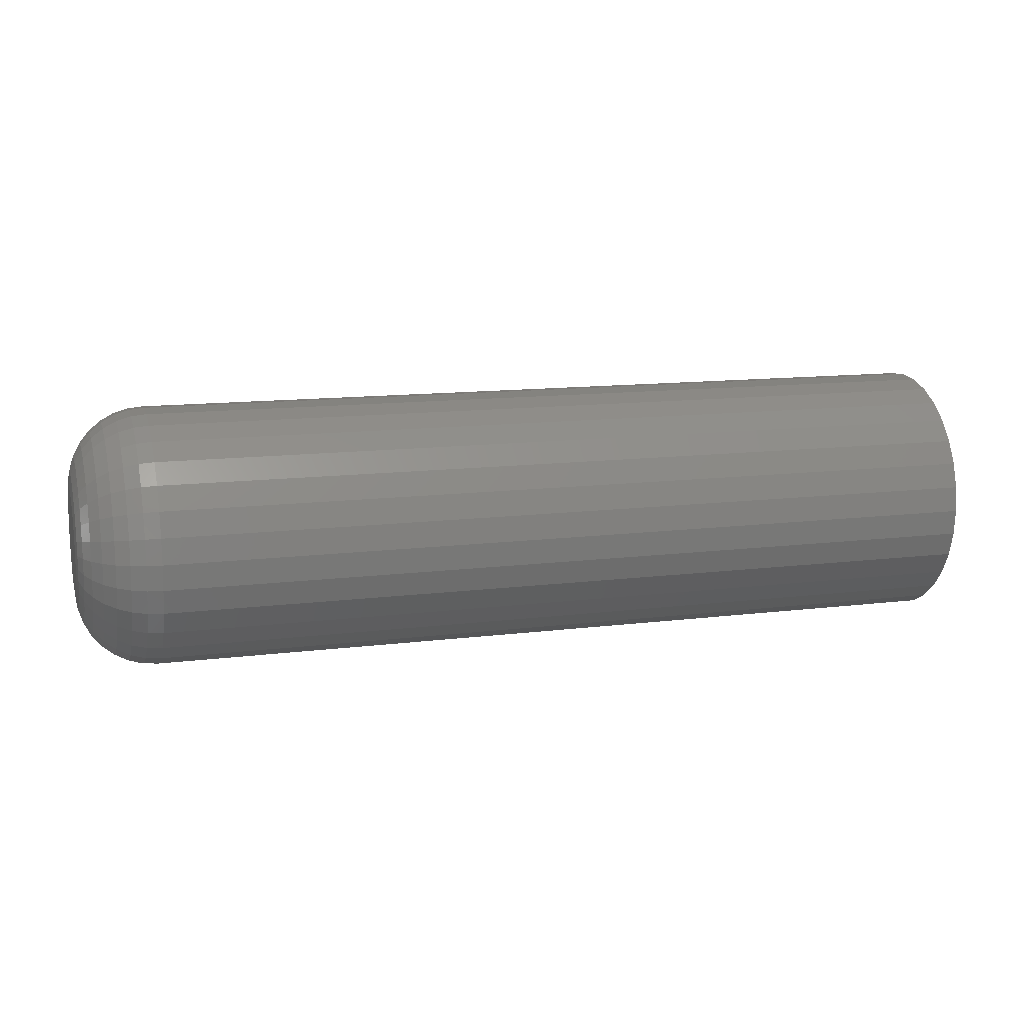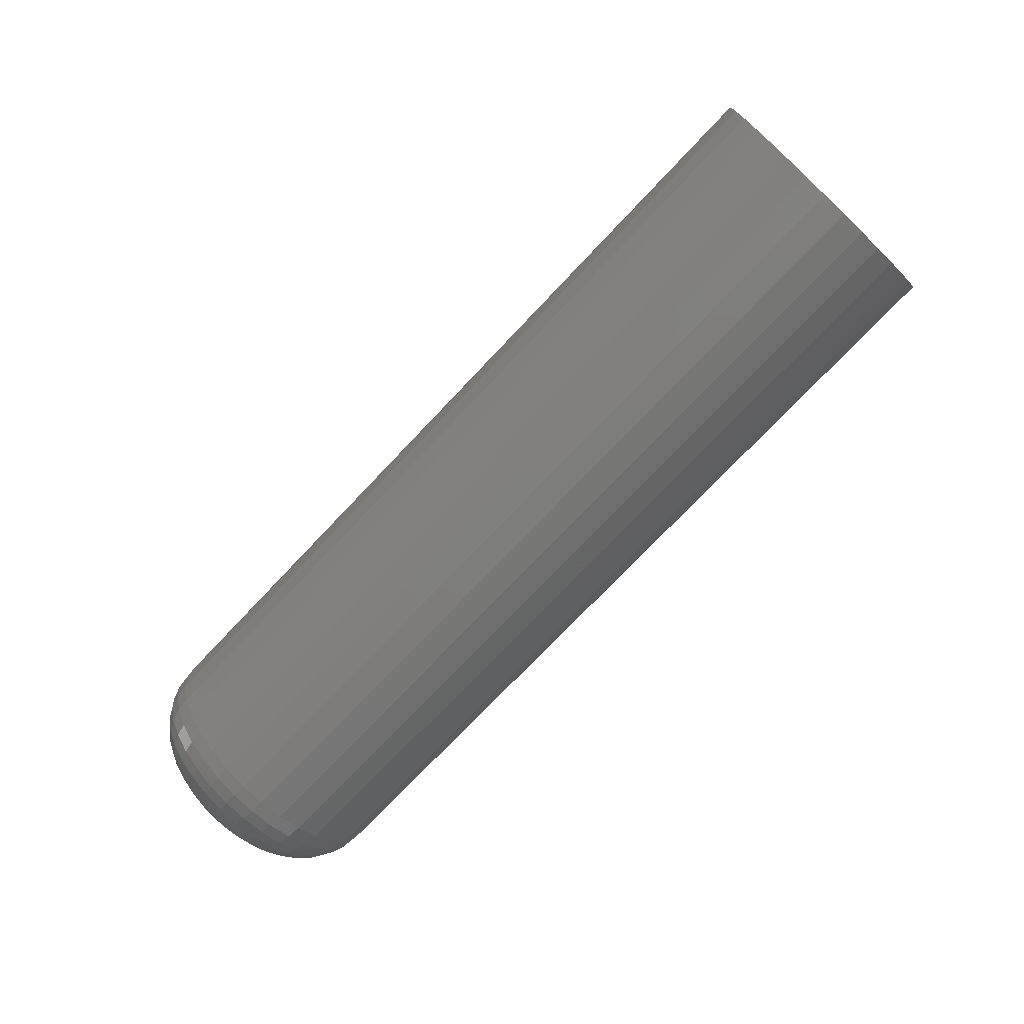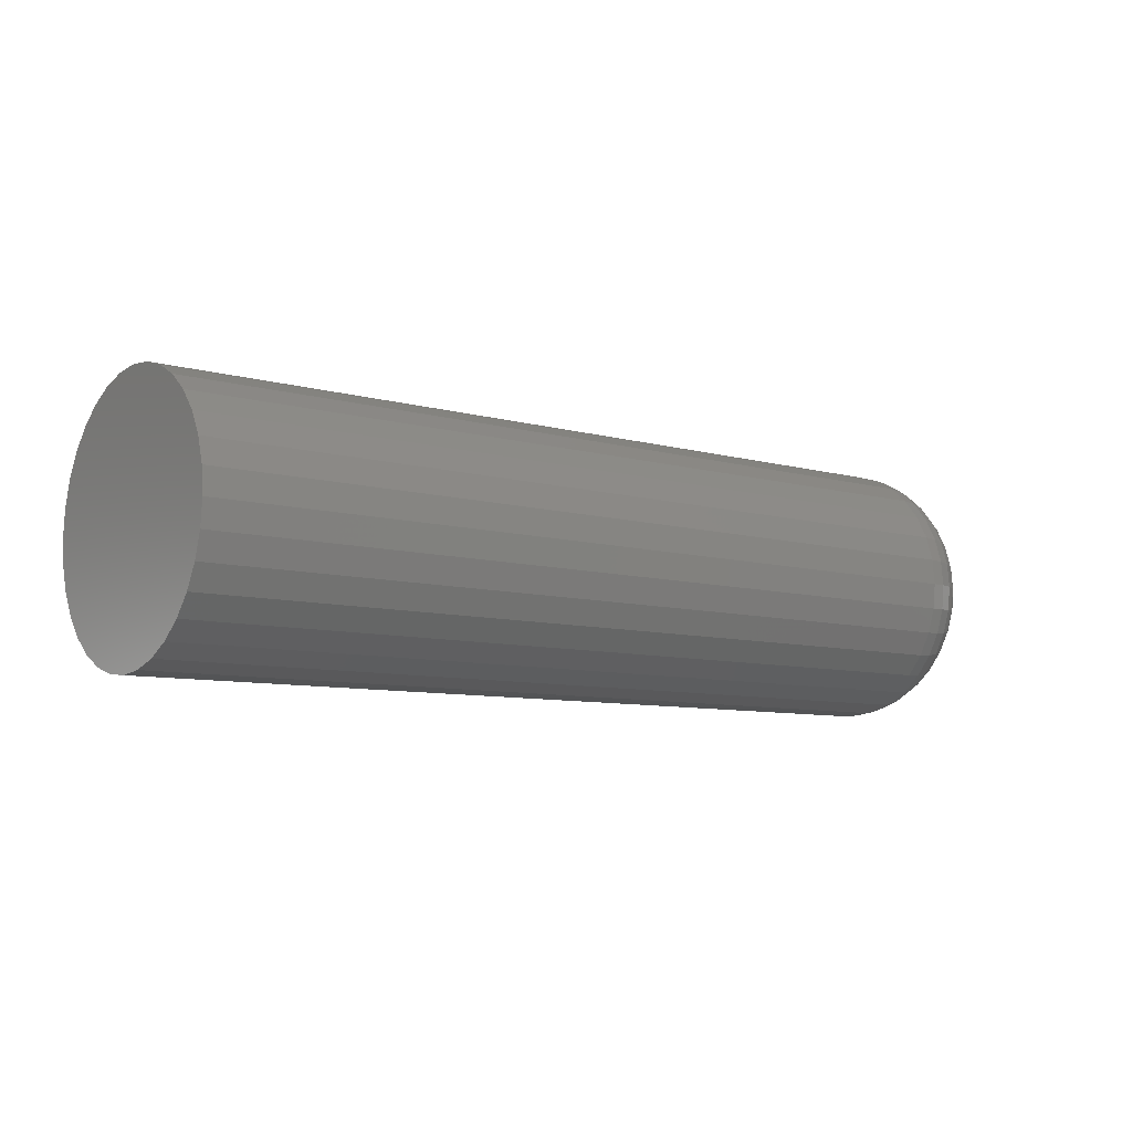
<metadata>
{"format":"stl","ext":"stl","renderer":"f3d","projection":"perspective","resolution":1024,"background":"white","views":[{"elev":12.5,"azim":-16.5,"up":"+Y"},{"elev":-73.3,"azim":46.7,"up":"+Z"},{"elev":-8.1,"azim":142.1,"up":"+Y"}]}
</metadata>
<code>
# stl→obj: 320 verts, 636 faces
v 0 -0.01966 0.04072
v 0 -0.0114 0.04323
v 0 -0.002796 0.04408
v 0 0.005803 0.04323
v 0 0.01407 0.04072
v 0 -0.02729 0.03665
v 0 0.02169 0.03665
v 0 -0.03396 0.03117
v 0 0.02837 0.03117
v 0 -0.03945 0.02449
v 0 0.03385 0.02449
v 0 -0.04352 0.01687
v 0 0.03793 0.01687
v 0 -0.04603 0.008599
v 0 0.04044 0.008599
v 0 0.03793 -0.01687
v 0 -0.04352 -0.01687
v 0 0.04044 -0.008599
v 0 -0.03945 -0.02449
v 0 0.03385 -0.02449
v 0 -0.03396 -0.03117
v 0 0.02837 -0.03117
v 0 -0.02729 -0.03665
v 0 0.02169 -0.03665
v 0 -0.01966 -0.04072
v 0 0.01407 -0.04072
v 0 -0.0114 -0.04323
v 0 -0.002796 -0.04408
v 0 0.005803 -0.04323
v 0 -0.04603 -0.008599
v 0 -0.04688 -4.353e-17
v 0 0.04128 -2.597e-17
v 0.0625 0.1038 -1.338e-16
v 0.75 0.1038 -1.305e-17
v 0.0625 0.1017 -0.02079
v 0.75 0.1017 -0.02079
v 0.0625 0.09567 -0.04079
v 0.75 0.09567 -0.04079
v 0.0625 0.08582 -0.05921
v 0.75 0.08582 -0.05921
v 0.0625 0.07257 -0.07536
v 0.75 0.07257 -0.07536
v 0.0625 0.05642 -0.08862
v 0.75 0.05642 -0.08862
v 0.0625 0.03799 -0.09847
v 0.75 0.03799 -0.09847
v 0.0625 0.018 -0.1045
v 0.75 0.018 -0.1045
v 0.0625 -0.002796 -0.1066
v 0.75 -0.002796 -0.1066
v 0.0625 -0.02359 -0.1045
v 0.75 -0.02359 -0.1045
v 0.0625 -0.04358 -0.09847
v 0.75 -0.04358 -0.09847
v 0.0625 -0.06201 -0.08862
v 0.75 -0.06201 -0.08862
v 0.0625 -0.07816 -0.07536
v 0.75 -0.07816 -0.07536
v 0.0625 -0.09141 -0.05921
v 0.75 -0.09141 -0.05921
v 0.0625 -0.1013 -0.04079
v 0.75 -0.1013 -0.04079
v 0.0625 -0.1073 -0.02079
v 0.75 -0.1073 -0.02079
v 0.0625 -0.1094 -3.428e-17
v 0.75 -0.1094 1.305e-17
v 0.0625 -0.1073 0.02079
v 0.75 -0.1073 0.02079
v 0.0625 -0.1013 0.04079
v 0.75 -0.1013 0.04079
v 0.0625 -0.09141 0.05921
v 0.75 -0.09141 0.05921
v 0.0625 -0.07816 0.07536
v 0.75 -0.07816 0.07536
v 0.0625 -0.06201 0.08862
v 0.75 -0.06201 0.08862
v 0.0625 -0.04358 0.09847
v 0.75 -0.04358 0.09847
v 0.0625 -0.02359 0.1045
v 0.75 -0.02359 0.1045
v 0.0625 -0.002796 0.1066
v 0.75 -0.002796 0.1066
v 0.0625 0.018 0.1045
v 0.75 0.018 0.1045
v 0.0625 0.03799 0.09847
v 0.75 0.03799 0.09847
v 0.0625 0.05642 0.08862
v 0.75 0.05642 0.08862
v 0.0625 0.07257 0.07536
v 0.75 0.07257 0.07536
v 0.0625 0.08582 0.05921
v 0.75 0.08582 0.05921
v 0.0625 0.09567 0.04079
v 0.75 0.09567 0.04079
v 0.0625 0.1017 0.02079
v 0.75 0.1017 0.02079
v 0.05031 -0.1082 -1.18e-16
v 0.05031 -0.1061 0.02056
v 0.03858 -0.1046 -1.11e-16
v 0.03858 -0.1027 0.01986
v 0.02778 -0.09884 -1.11e-16
v 0.02778 -0.097 0.01874
v 0.01831 -0.09107 -9.021e-17
v 0.01831 -0.08937 0.01722
v 0.01053 -0.0816 -9.021e-17
v 0.01053 -0.08008 0.01537
v 0.004758 -0.07079 -7.286e-17
v 0.004758 -0.06949 0.01327
v 0.001201 -0.05907 -6.245e-17
v 0.001201 -0.05799 0.01098
v 0.05031 0.1006 0.02056
v 0.05031 0.1026 -8.327e-17
v 0.03858 0.09707 0.01986
v 0.03858 0.09903 -6.939e-17
v 0.02778 0.0914 0.01874
v 0.02778 0.09325 -6.939e-17
v 0.01831 0.08378 0.01722
v 0.01831 0.08548 -6.939e-17
v 0.01053 0.07449 0.01537
v 0.01053 0.07601 -6.245e-17
v 0.004758 0.06389 0.01327
v 0.004758 0.0652 -4.857e-17
v 0.001201 0.05239 0.01098
v 0.001201 0.05348 -3.816e-17
v 0.05031 0.09456 0.04033
v 0.03858 0.09127 0.03897
v 0.02778 0.08594 0.03676
v 0.01831 0.07876 0.03378
v 0.01053 0.07001 0.03016
v 0.004758 0.06002 0.02602
v 0.001201 0.04919 0.02153
v 0.05031 0.08482 0.05854
v 0.03858 0.08187 0.05657
v 0.02778 0.07706 0.05336
v 0.01831 0.0706 0.04904
v 0.01053 0.06273 0.04378
v 0.004758 0.05374 0.03778
v 0.001201 0.04399 0.03126
v 0.05031 0.07172 0.07451
v 0.03858 0.0692 0.072
v 0.02778 0.06512 0.06791
v 0.01831 0.05962 0.06242
v 0.01053 0.05293 0.05572
v 0.004758 0.04528 0.04808
v 0.001201 0.03699 0.03979
v 0.05031 0.05575 0.08762
v 0.03858 0.05377 0.08466
v 0.02778 0.05056 0.07986
v 0.01831 0.04625 0.0734
v 0.01053 0.04098 0.06552
v 0.004758 0.03498 0.05654
v 0.001201 0.02847 0.04679
v 0.05031 0.03753 0.09736
v 0.03858 0.03617 0.09407
v 0.02778 0.03396 0.08873
v 0.01831 0.03098 0.08155
v 0.01053 0.02736 0.0728
v 0.004758 0.02323 0.06282
v 0.001201 0.01874 0.05199
v 0.05031 0.01776 0.1034
v 0.03858 0.01707 0.09986
v 0.02778 0.01594 0.0942
v 0.01831 0.01443 0.08658
v 0.01053 0.01258 0.07729
v 0.004758 0.01047 0.06669
v 0.001201 0.008182 0.05519
v 0.05031 -0.002796 0.1054
v 0.03858 -0.002796 0.1018
v 0.02778 -0.002796 0.09605
v 0.01831 -0.002796 0.08827
v 0.01053 -0.002796 0.0788
v 0.004758 -0.002796 0.068
v 0.001201 -0.002796 0.05627
v 0.05031 -0.02335 0.1034
v 0.03858 -0.02266 0.09986
v 0.02778 -0.02153 0.0942
v 0.01831 -0.02002 0.08658
v 0.01053 -0.01817 0.07729
v 0.004758 -0.01606 0.06669
v 0.001201 -0.01377 0.05519
v 0.05031 -0.04312 0.09736
v 0.03858 -0.04176 0.09407
v 0.02778 -0.03955 0.08873
v 0.01831 -0.03658 0.08155
v 0.01053 -0.03295 0.0728
v 0.004758 -0.02882 0.06282
v 0.001201 -0.02433 0.05199
v 0.05031 -0.06134 0.08762
v 0.03858 -0.05937 0.08466
v 0.02778 -0.05616 0.07986
v 0.01831 -0.05184 0.0734
v 0.01053 -0.04658 0.06552
v 0.004758 -0.04057 0.05654
v 0.001201 -0.03406 0.04679
v 0.05031 -0.07731 0.07451
v 0.03858 -0.07479 0.072
v 0.02778 -0.07071 0.06791
v 0.01831 -0.06521 0.06242
v 0.01053 -0.05852 0.05572
v 0.004758 -0.05088 0.04808
v 0.001201 -0.04259 0.03979
v 0.05031 -0.09041 0.05854
v 0.03858 -0.08746 0.05657
v 0.02778 -0.08266 0.05336
v 0.01831 -0.07619 0.04904
v 0.01053 -0.06832 0.04378
v 0.004758 -0.05933 0.03778
v 0.001201 -0.04958 0.03126
v 0.05031 -0.1002 0.04033
v 0.03858 -0.09687 0.03897
v 0.02778 -0.09153 0.03676
v 0.01831 -0.08435 0.03378
v 0.01053 -0.0756 0.03016
v 0.004758 -0.06562 0.02602
v 0.001201 -0.05478 0.02153
v 0.05031 0.1006 -0.02056
v 0.03858 0.09707 -0.01986
v 0.02778 0.0914 -0.01874
v 0.01831 0.08378 -0.01722
v 0.01053 0.07449 -0.01537
v 0.004758 0.06389 -0.01327
v 0.001201 0.05239 -0.01098
v 0.05031 -0.1061 -0.02056
v 0.03858 -0.1027 -0.01986
v 0.02778 -0.097 -0.01874
v 0.01831 -0.08937 -0.01722
v 0.01053 -0.08008 -0.01537
v 0.004758 -0.06949 -0.01327
v 0.001201 -0.05799 -0.01098
v 0.05031 -0.1002 -0.04033
v 0.03858 -0.09687 -0.03897
v 0.02778 -0.09153 -0.03676
v 0.01831 -0.08435 -0.03378
v 0.01053 -0.0756 -0.03016
v 0.004758 -0.06562 -0.02602
v 0.001201 -0.05478 -0.02153
v 0.05031 -0.09041 -0.05854
v 0.03858 -0.08746 -0.05657
v 0.02778 -0.08266 -0.05336
v 0.01831 -0.07619 -0.04904
v 0.01053 -0.06832 -0.04378
v 0.004758 -0.05933 -0.03778
v 0.001201 -0.04958 -0.03126
v 0.05031 -0.07731 -0.07451
v 0.03858 -0.07479 -0.072
v 0.02778 -0.07071 -0.06791
v 0.01831 -0.06521 -0.06242
v 0.01053 -0.05852 -0.05572
v 0.004758 -0.05088 -0.04808
v 0.001201 -0.04259 -0.03979
v 0.05031 -0.06134 -0.08762
v 0.03858 -0.05937 -0.08466
v 0.02778 -0.05616 -0.07986
v 0.01831 -0.05184 -0.0734
v 0.01053 -0.04658 -0.06552
v 0.004758 -0.04057 -0.05654
v 0.001201 -0.03406 -0.04679
v 0.05031 -0.04312 -0.09736
v 0.03858 -0.04176 -0.09407
v 0.02778 -0.03955 -0.08873
v 0.01831 -0.03658 -0.08155
v 0.01053 -0.03295 -0.0728
v 0.004758 -0.02882 -0.06282
v 0.001201 -0.02433 -0.05199
v 0.05031 -0.02335 -0.1034
v 0.03858 -0.02266 -0.09986
v 0.02778 -0.02153 -0.0942
v 0.01831 -0.02002 -0.08658
v 0.01053 -0.01817 -0.07729
v 0.004758 -0.01606 -0.06669
v 0.001201 -0.01377 -0.05519
v 0.05031 -0.002796 -0.1054
v 0.03858 -0.002796 -0.1018
v 0.02778 -0.002796 -0.09605
v 0.01831 -0.002796 -0.08827
v 0.01053 -0.002796 -0.0788
v 0.004758 -0.002796 -0.068
v 0.001201 -0.002796 -0.05627
v 0.05031 0.01776 -0.1034
v 0.03858 0.01707 -0.09986
v 0.02778 0.01594 -0.0942
v 0.01831 0.01443 -0.08658
v 0.01053 0.01258 -0.07729
v 0.004758 0.01047 -0.06669
v 0.001201 0.008182 -0.05519
v 0.05031 0.03753 -0.09736
v 0.03858 0.03617 -0.09407
v 0.02778 0.03396 -0.08873
v 0.01831 0.03098 -0.08155
v 0.01053 0.02736 -0.0728
v 0.004758 0.02323 -0.06282
v 0.001201 0.01874 -0.05199
v 0.05031 0.05575 -0.08762
v 0.03858 0.05377 -0.08466
v 0.02778 0.05056 -0.07986
v 0.01831 0.04625 -0.0734
v 0.01053 0.04098 -0.06552
v 0.004758 0.03498 -0.05654
v 0.001201 0.02847 -0.04679
v 0.05031 0.07172 -0.07451
v 0.03858 0.0692 -0.072
v 0.02778 0.06512 -0.06791
v 0.01831 0.05962 -0.06242
v 0.01053 0.05293 -0.05572
v 0.004758 0.04528 -0.04808
v 0.001201 0.03699 -0.03979
v 0.05031 0.08482 -0.05854
v 0.03858 0.08187 -0.05657
v 0.02778 0.07706 -0.05336
v 0.01831 0.0706 -0.04904
v 0.01053 0.06273 -0.04378
v 0.004758 0.05374 -0.03778
v 0.001201 0.04399 -0.03126
v 0.05031 0.09456 -0.04033
v 0.03858 0.09127 -0.03897
v 0.02778 0.08594 -0.03676
v 0.01831 0.07876 -0.03378
v 0.01053 0.07001 -0.03016
v 0.004758 0.06002 -0.02602
v 0.001201 0.04919 -0.02153
f 1 2 3
f 1 3 4
f 5 1 4
f 6 1 5
f 7 6 5
f 8 6 7
f 9 8 7
f 10 8 9
f 11 10 9
f 12 10 11
f 13 12 11
f 14 12 13
f 15 14 13
f 16 17 18
f 19 17 16
f 20 19 16
f 21 19 20
f 22 21 20
f 23 21 22
f 24 23 22
f 25 23 24
f 26 25 24
f 27 25 26
f 28 27 26
f 29 28 26
f 17 30 18
f 18 30 31
f 18 31 32
f 32 31 14
f 32 14 15
f 33 34 35
f 35 34 36
f 35 36 37
f 37 36 38
f 37 38 39
f 39 38 40
f 39 40 41
f 41 40 42
f 41 42 43
f 43 42 44
f 43 44 45
f 45 44 46
f 45 46 47
f 47 46 48
f 47 48 49
f 49 48 50
f 49 50 51
f 51 50 52
f 51 52 53
f 53 52 54
f 53 54 55
f 55 54 56
f 55 56 57
f 57 56 58
f 57 58 59
f 59 58 60
f 59 60 61
f 61 60 62
f 61 62 63
f 63 62 64
f 63 64 65
f 65 64 66
f 65 66 67
f 67 66 68
f 67 68 69
f 69 68 70
f 69 70 71
f 71 70 72
f 71 72 73
f 73 72 74
f 73 74 75
f 75 74 76
f 75 76 77
f 77 76 78
f 77 78 79
f 79 78 80
f 79 80 81
f 81 80 82
f 81 82 83
f 83 82 84
f 83 84 85
f 85 84 86
f 85 86 87
f 87 86 88
f 87 88 89
f 89 88 90
f 89 90 91
f 91 90 92
f 91 92 93
f 93 92 94
f 93 94 95
f 95 94 96
f 95 96 33
f 33 96 34
f 65 67 97
f 97 67 98
f 97 98 99
f 99 98 100
f 99 100 101
f 101 100 102
f 101 102 103
f 103 102 104
f 103 104 105
f 105 104 106
f 105 106 107
f 107 106 108
f 107 108 109
f 109 108 110
f 109 110 31
f 31 110 14
f 95 33 111
f 111 33 112
f 111 112 113
f 113 112 114
f 113 114 115
f 115 114 116
f 115 116 117
f 117 116 118
f 117 118 119
f 119 118 120
f 119 120 121
f 121 120 122
f 121 122 123
f 123 122 124
f 123 124 15
f 15 124 32
f 93 95 125
f 125 95 111
f 125 111 126
f 126 111 113
f 126 113 127
f 127 113 115
f 127 115 128
f 128 115 117
f 128 117 129
f 129 117 119
f 129 119 130
f 130 119 121
f 130 121 131
f 131 121 123
f 131 123 13
f 13 123 15
f 91 93 132
f 132 93 125
f 132 125 133
f 133 125 126
f 133 126 134
f 134 126 127
f 134 127 135
f 135 127 128
f 135 128 136
f 136 128 129
f 136 129 137
f 137 129 130
f 137 130 138
f 138 130 131
f 138 131 11
f 11 131 13
f 89 91 139
f 139 91 132
f 139 132 140
f 140 132 133
f 140 133 141
f 141 133 134
f 141 134 142
f 142 134 135
f 142 135 143
f 143 135 136
f 143 136 144
f 144 136 137
f 144 137 145
f 145 137 138
f 145 138 9
f 9 138 11
f 87 89 146
f 146 89 139
f 146 139 147
f 147 139 140
f 147 140 148
f 148 140 141
f 148 141 149
f 149 141 142
f 149 142 150
f 150 142 143
f 150 143 151
f 151 143 144
f 151 144 152
f 152 144 145
f 152 145 7
f 7 145 9
f 85 87 153
f 153 87 146
f 153 146 154
f 154 146 147
f 154 147 155
f 155 147 148
f 155 148 156
f 156 148 149
f 156 149 157
f 157 149 150
f 157 150 158
f 158 150 151
f 158 151 159
f 159 151 152
f 159 152 5
f 5 152 7
f 83 85 160
f 160 85 153
f 160 153 161
f 161 153 154
f 161 154 162
f 162 154 155
f 162 155 163
f 163 155 156
f 163 156 164
f 164 156 157
f 164 157 165
f 165 157 158
f 165 158 166
f 166 158 159
f 166 159 4
f 4 159 5
f 81 83 167
f 167 83 160
f 167 160 168
f 168 160 161
f 168 161 169
f 169 161 162
f 169 162 170
f 170 162 163
f 170 163 171
f 171 163 164
f 171 164 172
f 172 164 165
f 172 165 173
f 173 165 166
f 173 166 3
f 3 166 4
f 79 81 174
f 174 81 167
f 174 167 175
f 175 167 168
f 175 168 176
f 176 168 169
f 176 169 177
f 177 169 170
f 177 170 178
f 178 170 171
f 178 171 179
f 179 171 172
f 179 172 180
f 180 172 173
f 180 173 2
f 2 173 3
f 77 79 181
f 181 79 174
f 181 174 182
f 182 174 175
f 182 175 183
f 183 175 176
f 183 176 184
f 184 176 177
f 184 177 185
f 185 177 178
f 185 178 186
f 186 178 179
f 186 179 187
f 187 179 180
f 187 180 1
f 1 180 2
f 75 77 188
f 188 77 181
f 188 181 189
f 189 181 182
f 189 182 190
f 190 182 183
f 190 183 191
f 191 183 184
f 191 184 192
f 192 184 185
f 192 185 193
f 193 185 186
f 193 186 194
f 194 186 187
f 194 187 6
f 6 187 1
f 73 75 195
f 195 75 188
f 195 188 196
f 196 188 189
f 196 189 197
f 197 189 190
f 197 190 198
f 198 190 191
f 198 191 199
f 199 191 192
f 199 192 200
f 200 192 193
f 200 193 201
f 201 193 194
f 201 194 8
f 8 194 6
f 71 73 202
f 202 73 195
f 202 195 203
f 203 195 196
f 203 196 204
f 204 196 197
f 204 197 205
f 205 197 198
f 205 198 206
f 206 198 199
f 206 199 207
f 207 199 200
f 207 200 208
f 208 200 201
f 208 201 10
f 10 201 8
f 69 71 209
f 209 71 202
f 209 202 210
f 210 202 203
f 210 203 211
f 211 203 204
f 211 204 212
f 212 204 205
f 212 205 213
f 213 205 206
f 213 206 214
f 214 206 207
f 214 207 215
f 215 207 208
f 215 208 12
f 12 208 10
f 67 69 98
f 98 69 209
f 98 209 100
f 100 209 210
f 100 210 102
f 102 210 211
f 102 211 104
f 104 211 212
f 104 212 106
f 106 212 213
f 106 213 108
f 108 213 214
f 108 214 110
f 110 214 215
f 110 215 14
f 14 215 12
f 33 35 112
f 112 35 216
f 112 216 114
f 114 216 217
f 114 217 116
f 116 217 218
f 116 218 118
f 118 218 219
f 118 219 120
f 120 219 220
f 120 220 122
f 122 220 221
f 122 221 124
f 124 221 222
f 124 222 32
f 32 222 18
f 63 65 223
f 223 65 97
f 223 97 224
f 224 97 99
f 224 99 225
f 225 99 101
f 225 101 226
f 226 101 103
f 226 103 227
f 227 103 105
f 227 105 228
f 228 105 107
f 228 107 229
f 229 107 109
f 229 109 30
f 30 109 31
f 61 63 230
f 230 63 223
f 230 223 231
f 231 223 224
f 231 224 232
f 232 224 225
f 232 225 233
f 233 225 226
f 233 226 234
f 234 226 227
f 234 227 235
f 235 227 228
f 235 228 236
f 236 228 229
f 236 229 17
f 17 229 30
f 59 61 237
f 237 61 230
f 237 230 238
f 238 230 231
f 238 231 239
f 239 231 232
f 239 232 240
f 240 232 233
f 240 233 241
f 241 233 234
f 241 234 242
f 242 234 235
f 242 235 243
f 243 235 236
f 243 236 19
f 19 236 17
f 57 59 244
f 244 59 237
f 244 237 245
f 245 237 238
f 245 238 246
f 246 238 239
f 246 239 247
f 247 239 240
f 247 240 248
f 248 240 241
f 248 241 249
f 249 241 242
f 249 242 250
f 250 242 243
f 250 243 21
f 21 243 19
f 55 57 251
f 251 57 244
f 251 244 252
f 252 244 245
f 252 245 253
f 253 245 246
f 253 246 254
f 254 246 247
f 254 247 255
f 255 247 248
f 255 248 256
f 256 248 249
f 256 249 257
f 257 249 250
f 257 250 23
f 23 250 21
f 53 55 258
f 258 55 251
f 258 251 259
f 259 251 252
f 259 252 260
f 260 252 253
f 260 253 261
f 261 253 254
f 261 254 262
f 262 254 255
f 262 255 263
f 263 255 256
f 263 256 264
f 264 256 257
f 264 257 25
f 25 257 23
f 51 53 265
f 265 53 258
f 265 258 266
f 266 258 259
f 266 259 267
f 267 259 260
f 267 260 268
f 268 260 261
f 268 261 269
f 269 261 262
f 269 262 270
f 270 262 263
f 270 263 271
f 271 263 264
f 271 264 27
f 27 264 25
f 49 51 272
f 272 51 265
f 272 265 273
f 273 265 266
f 273 266 274
f 274 266 267
f 274 267 275
f 275 267 268
f 275 268 276
f 276 268 269
f 276 269 277
f 277 269 270
f 277 270 278
f 278 270 271
f 278 271 28
f 28 271 27
f 47 49 279
f 279 49 272
f 279 272 280
f 280 272 273
f 280 273 281
f 281 273 274
f 281 274 282
f 282 274 275
f 282 275 283
f 283 275 276
f 283 276 284
f 284 276 277
f 284 277 285
f 285 277 278
f 285 278 29
f 29 278 28
f 45 47 286
f 286 47 279
f 286 279 287
f 287 279 280
f 287 280 288
f 288 280 281
f 288 281 289
f 289 281 282
f 289 282 290
f 290 282 283
f 290 283 291
f 291 283 284
f 291 284 292
f 292 284 285
f 292 285 26
f 26 285 29
f 43 45 293
f 293 45 286
f 293 286 294
f 294 286 287
f 294 287 295
f 295 287 288
f 295 288 296
f 296 288 289
f 296 289 297
f 297 289 290
f 297 290 298
f 298 290 291
f 298 291 299
f 299 291 292
f 299 292 24
f 24 292 26
f 41 43 300
f 300 43 293
f 300 293 301
f 301 293 294
f 301 294 302
f 302 294 295
f 302 295 303
f 303 295 296
f 303 296 304
f 304 296 297
f 304 297 305
f 305 297 298
f 305 298 306
f 306 298 299
f 306 299 22
f 22 299 24
f 39 41 307
f 307 41 300
f 307 300 308
f 308 300 301
f 308 301 309
f 309 301 302
f 309 302 310
f 310 302 303
f 310 303 311
f 311 303 304
f 311 304 312
f 312 304 305
f 312 305 313
f 313 305 306
f 313 306 20
f 20 306 22
f 37 39 314
f 314 39 307
f 314 307 315
f 315 307 308
f 315 308 316
f 316 308 309
f 316 309 317
f 317 309 310
f 317 310 318
f 318 310 311
f 318 311 319
f 319 311 312
f 319 312 320
f 320 312 313
f 320 313 16
f 16 313 20
f 35 37 216
f 216 37 314
f 216 314 217
f 217 314 315
f 217 315 218
f 218 315 316
f 218 316 219
f 219 316 317
f 219 317 220
f 220 317 318
f 220 318 221
f 221 318 319
f 221 319 222
f 222 319 320
f 222 320 18
f 18 320 16
f 80 84 82
f 84 80 78
f 84 78 86
f 86 78 76
f 86 76 88
f 44 54 46
f 46 54 52
f 46 52 48
f 48 52 50
f 88 76 90
f 90 76 74
f 90 74 92
f 92 74 72
f 92 72 94
f 94 72 70
f 94 70 96
f 96 70 68
f 96 68 34
f 34 68 66
f 34 66 36
f 36 66 64
f 36 64 38
f 38 64 62
f 38 62 40
f 40 62 60
f 40 60 42
f 42 60 58
f 42 58 44
f 44 58 56
f 44 56 54

</code>
